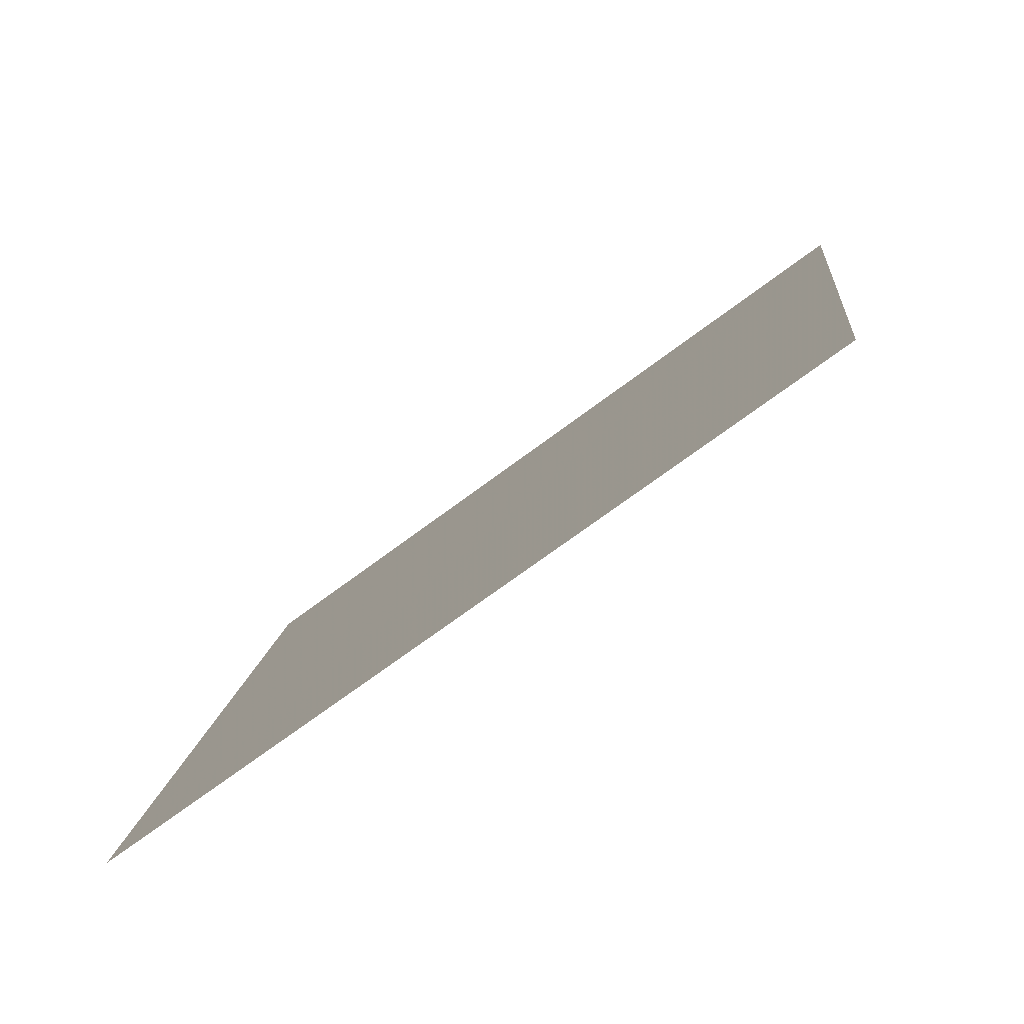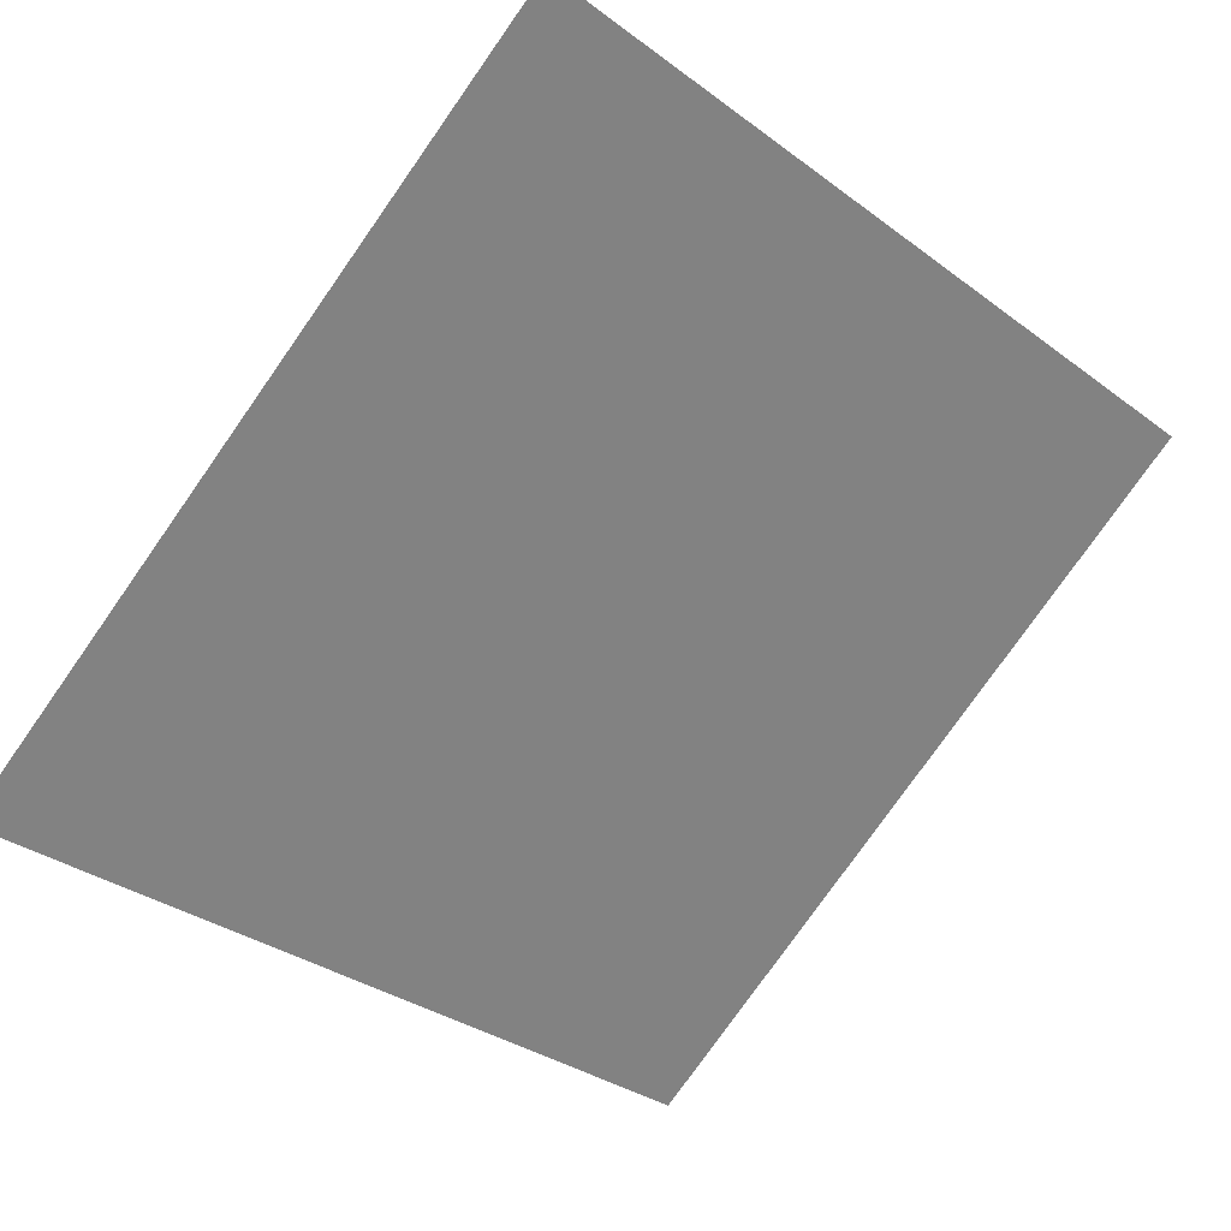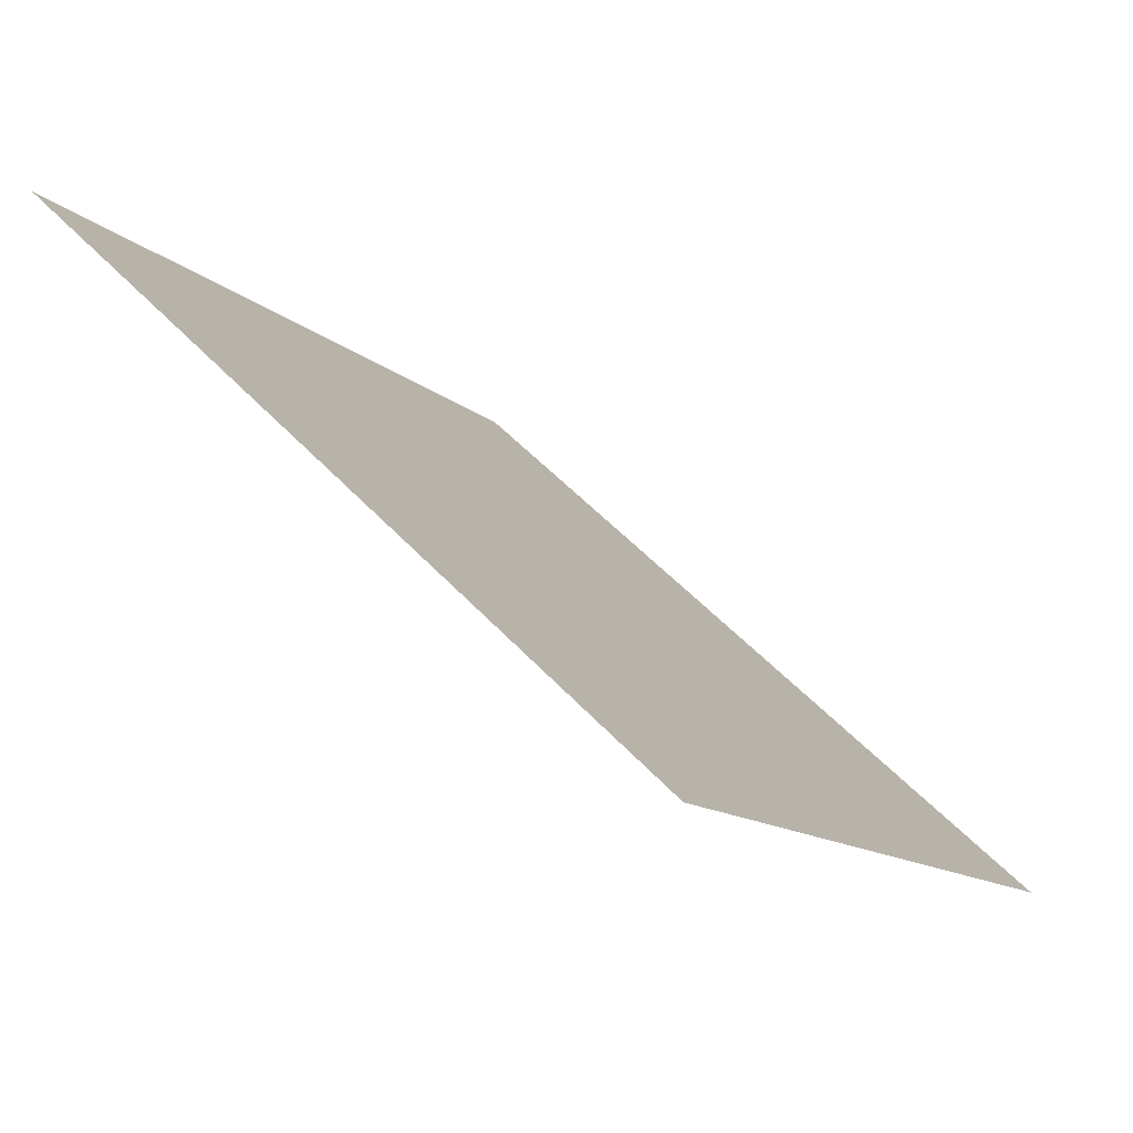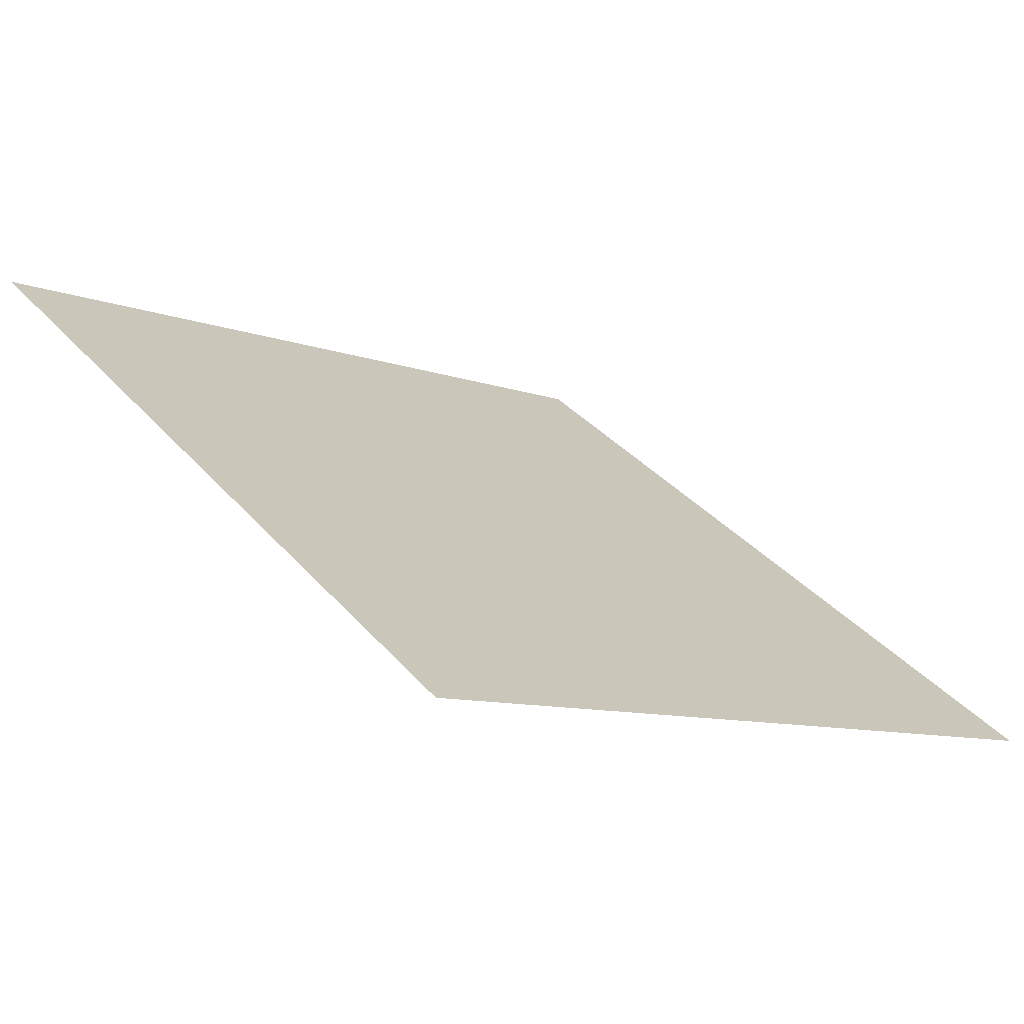
<metadata>
{"format":"obj","ext":"obj","renderer":"f3d","projection":"perspective","resolution":1024,"background":"white","views":[{"elev":13.9,"azim":-83.6,"up":"+Y"},{"elev":-31.3,"azim":-44.7,"up":"+Y"},{"elev":51.8,"azim":-132.2,"up":"+Z"},{"elev":-11.4,"azim":136.2,"up":"+Y"}]}
</metadata>
<code>
v -0.2234 0.9918 0.7773
v -0.2299 0.992 0.7773
v -0.2298 0.9959 0.7826
v -0.2233 0.9958 0.7825
f 4 3 2 1

</code>
